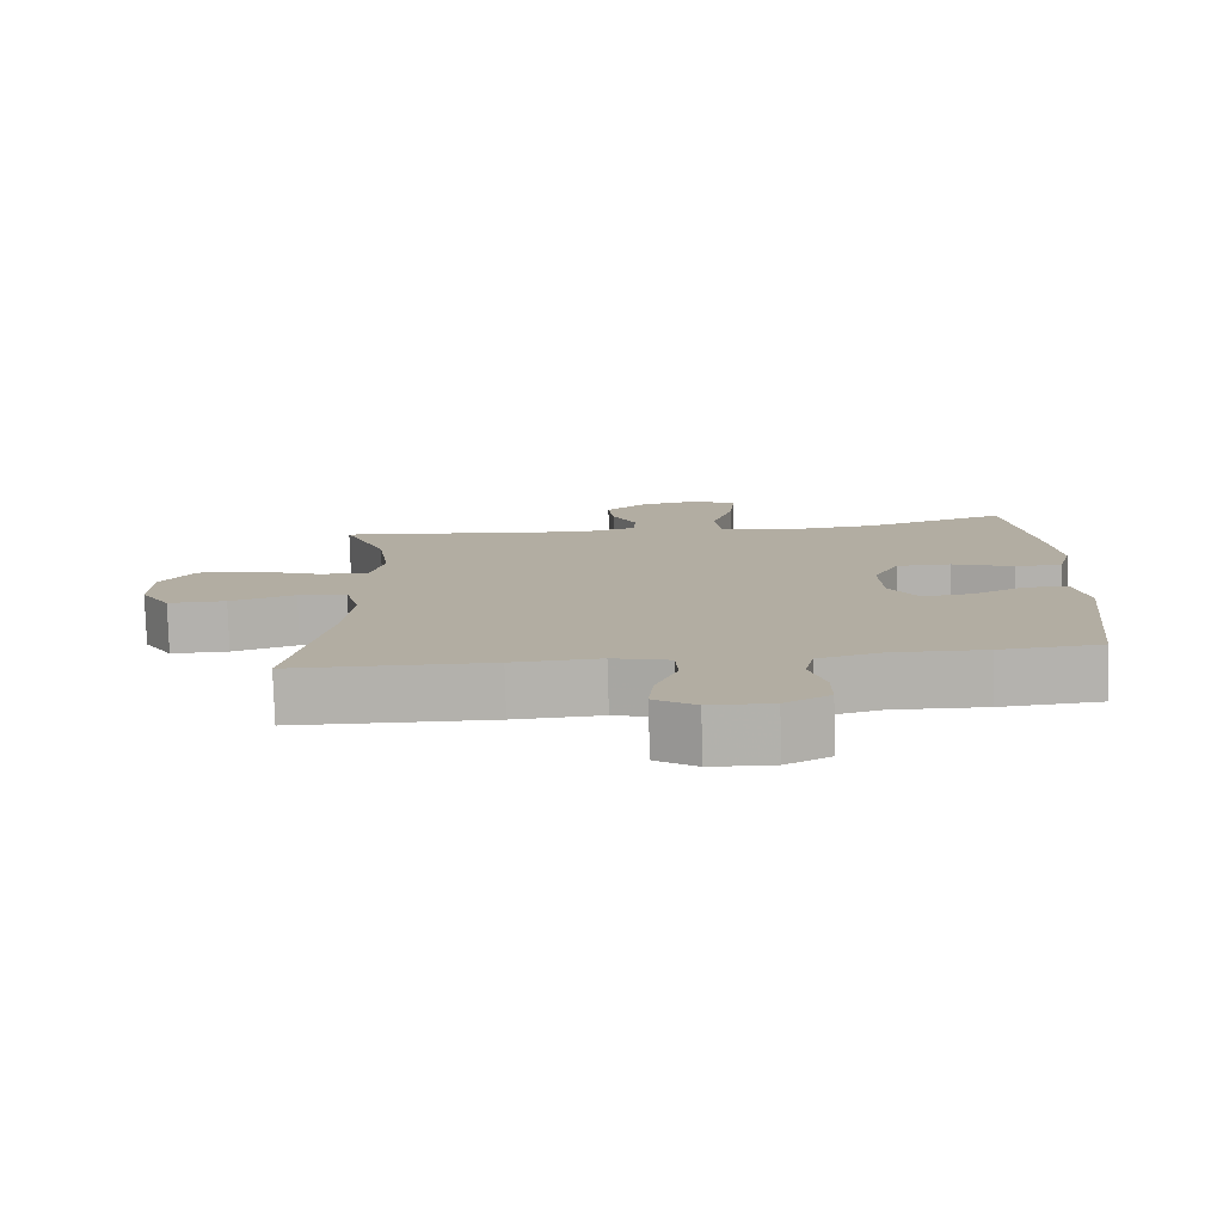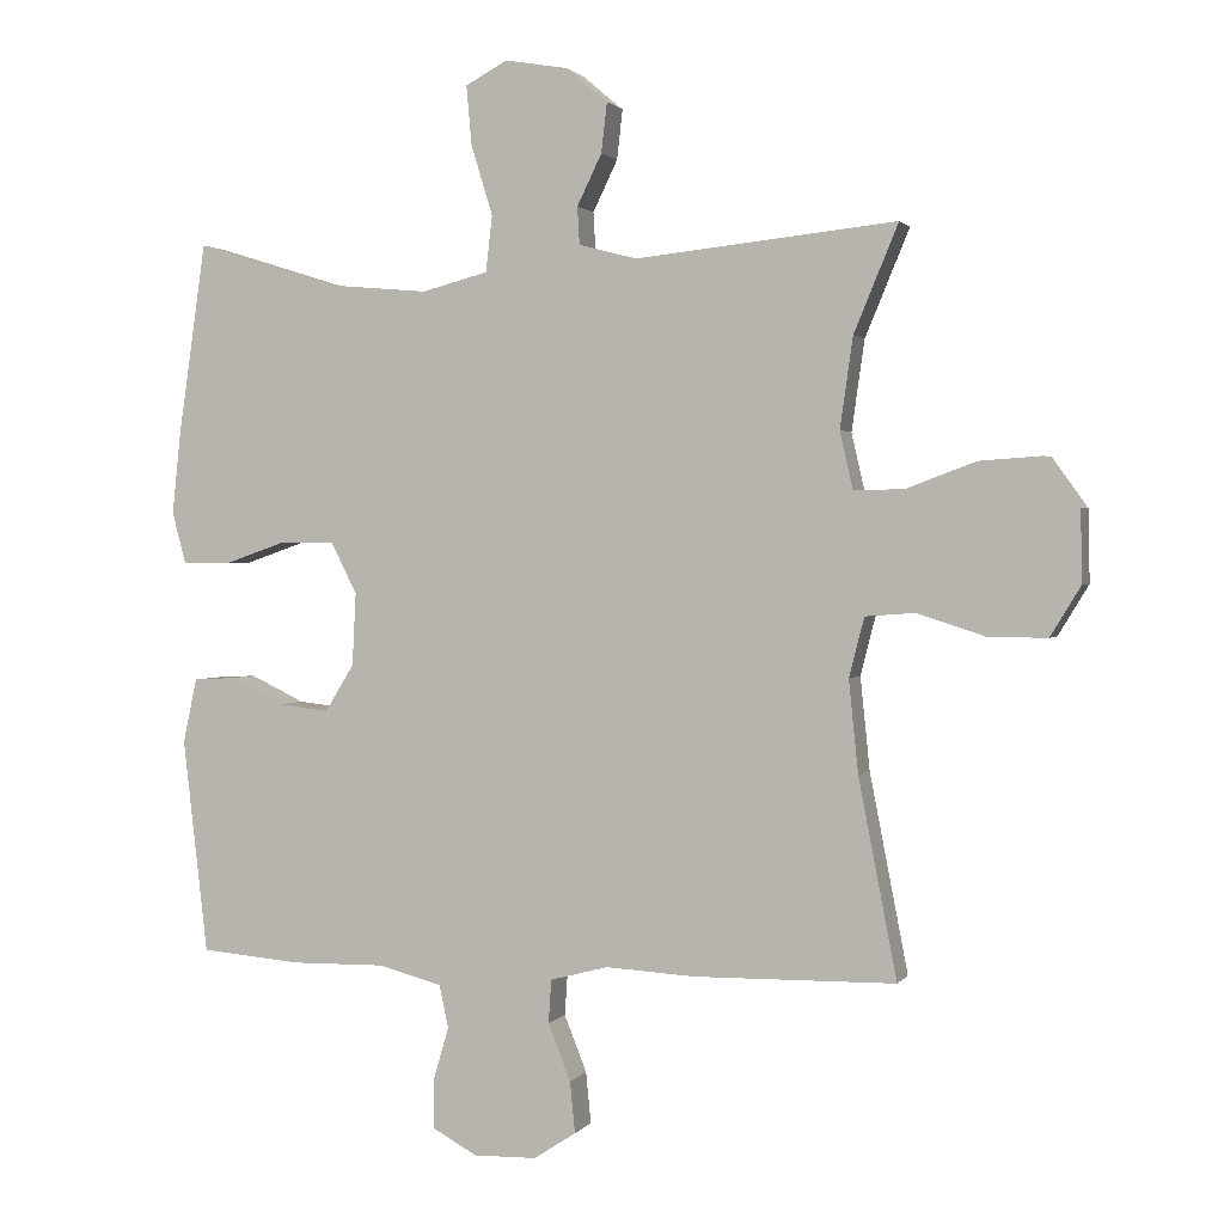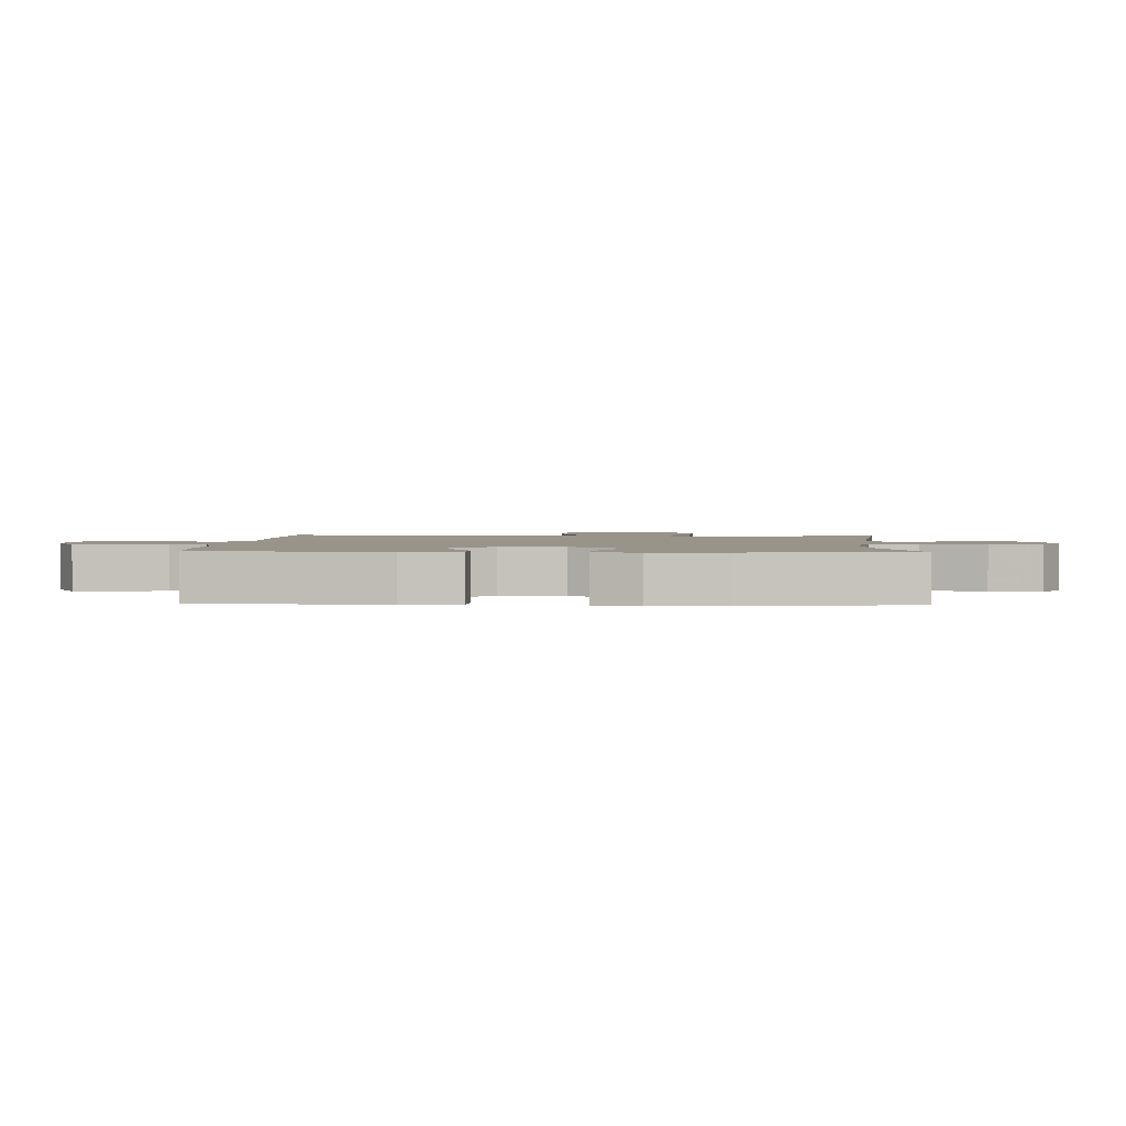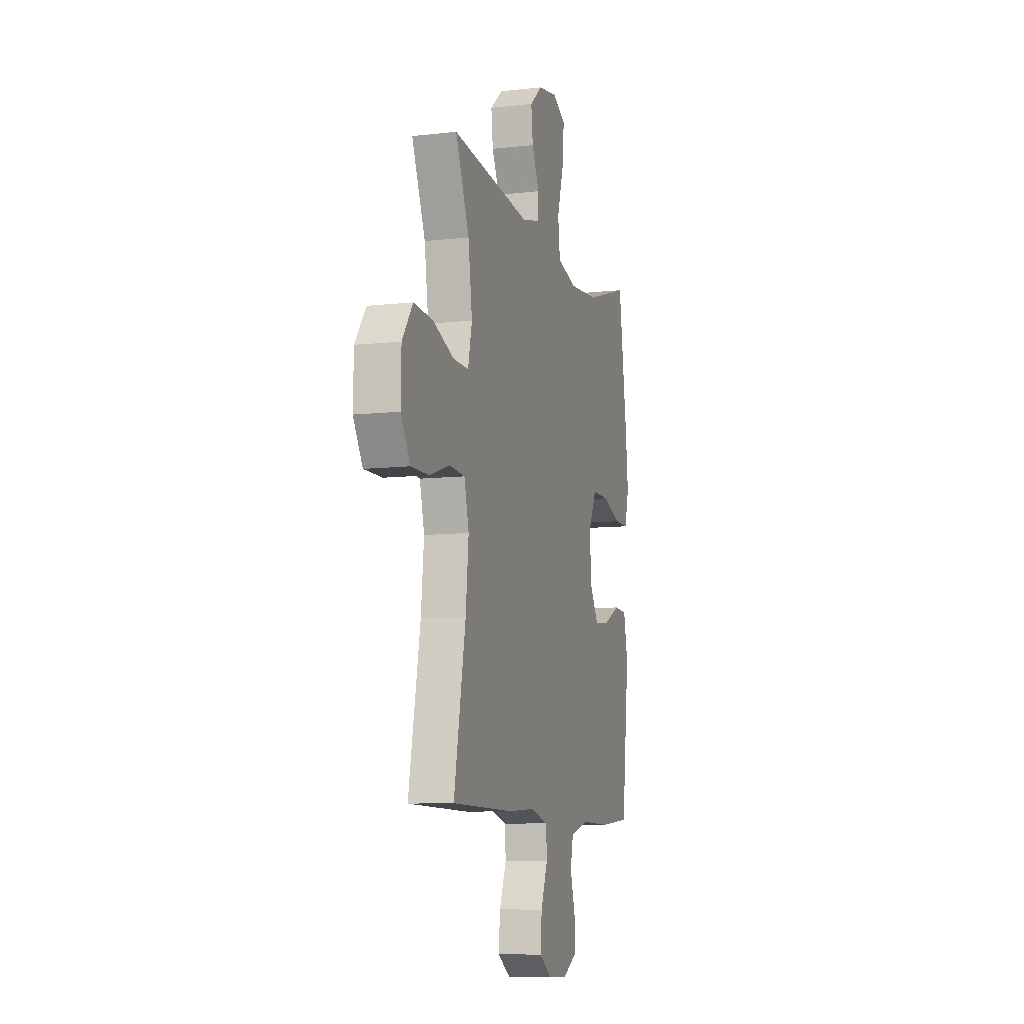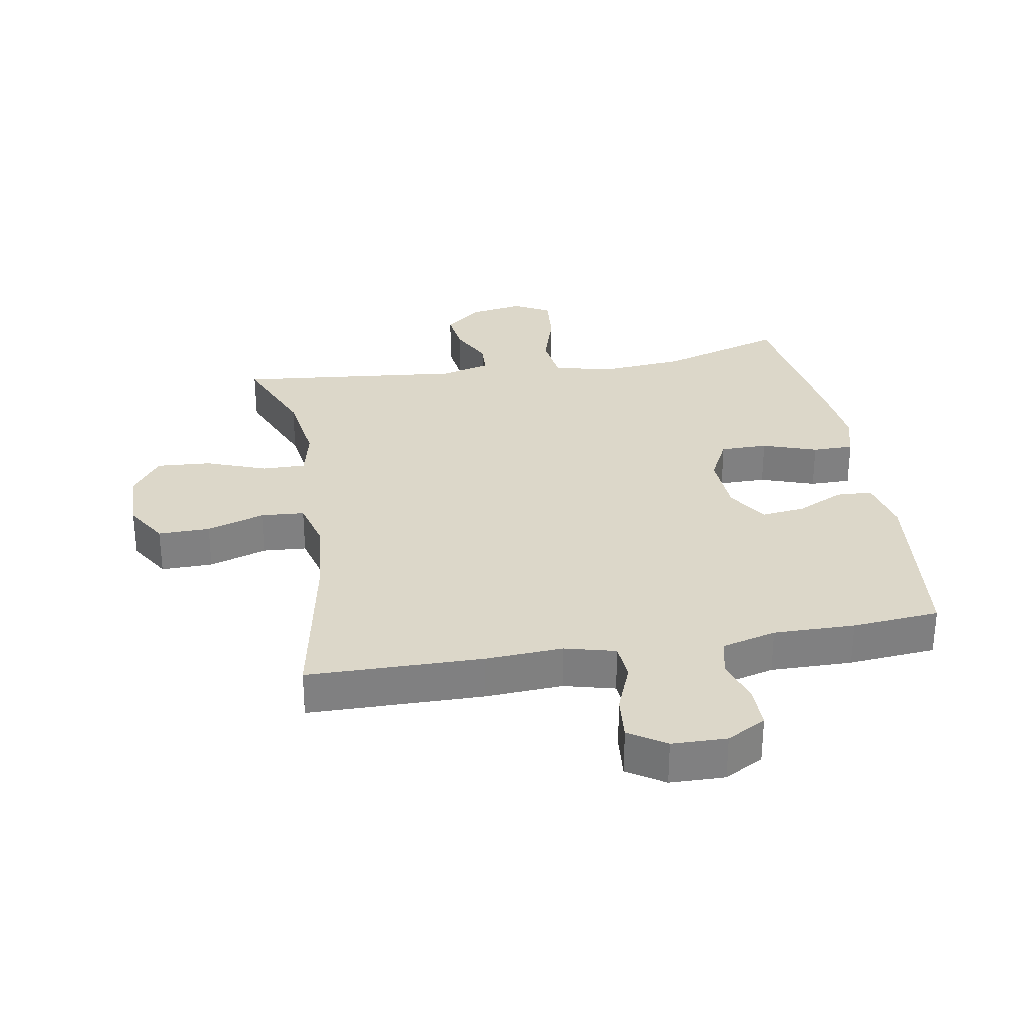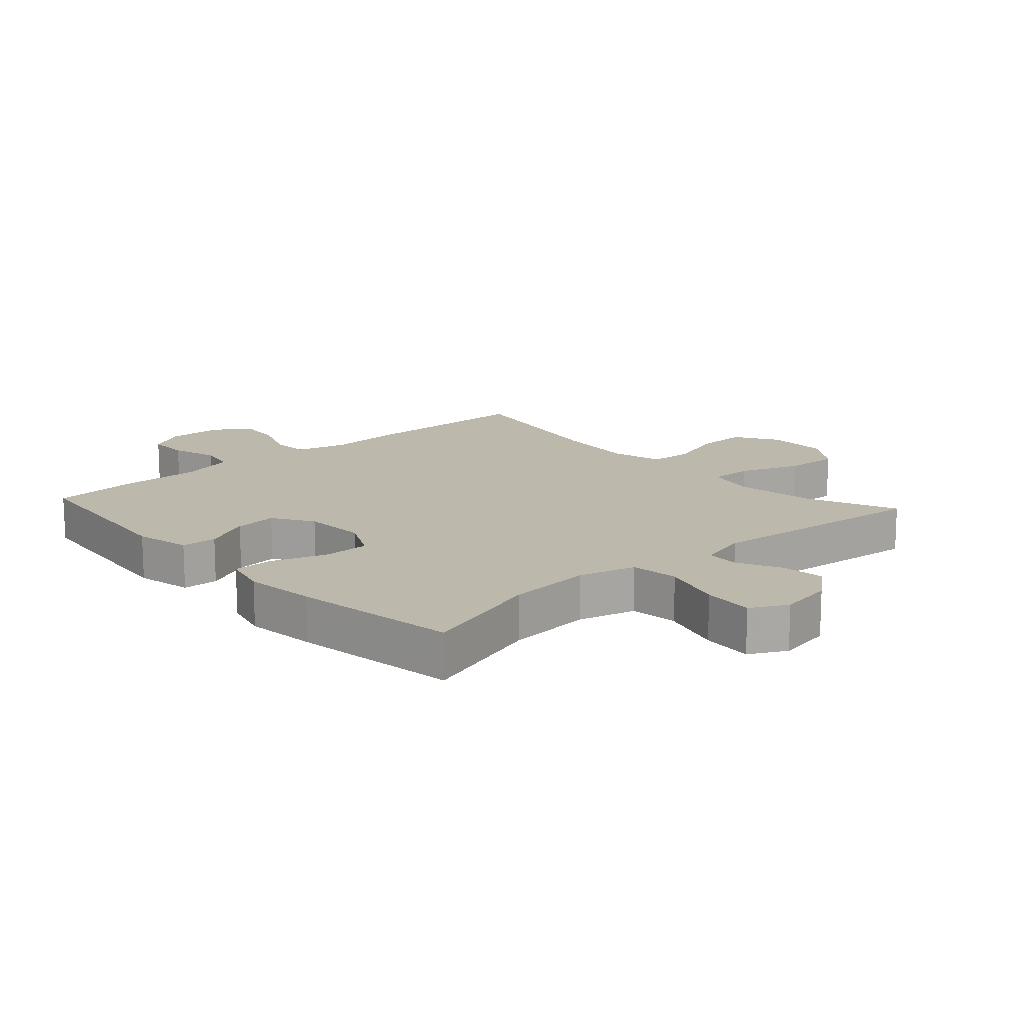
<metadata>
{"format":"obj","ext":"obj","renderer":"f3d","projection":"perspective","resolution":1024,"background":"white","views":[{"elev":-79.2,"azim":-178.3,"up":"+Z"},{"elev":1.5,"azim":17.7,"up":"+Z"},{"elev":1.9,"azim":-87.2,"up":"+Y"},{"elev":-8.9,"azim":106.8,"up":"+Z"},{"elev":30.3,"azim":170.1,"up":"+Y"},{"elev":14.9,"azim":-42.2,"up":"+Y"}]}
</metadata>
<code>
v 0.5 0.07 -0.5
v 0.222 0.07 -0.504
v 0.099 0.07 -0.497
v 0.019 0.07 -0.518
v 0.015 0.07 -0.578
v 0.046 0.07 -0.656
v 0.053 0.07 -0.727
v -0.005 0.07 -0.765
v -0.092 0.07 -0.767
v -0.154 0.07 -0.733
v -0.154 0.07 -0.667
v -0.132 0.07 -0.592
v -0.145 0.07 -0.533
v -0.232 0.07 -0.51
v -0.361 0.07 -0.512
v -0.5 0.07 -0.5
v -0.534 0.07 -0.204
v -0.515 0.07 -0.115
v -0.458 0.07 -0.112
v -0.383 0.07 -0.148
v -0.314 0.07 -0.156
v -0.274 0.07 -0.091
v -0.269 0.07 0.009
v -0.305 0.07 0.08
v -0.38 0.07 0.08
v -0.466 0.07 0.05
v -0.531 0.07 0.05
v -0.55 0.07 0.122
v -0.538 0.07 0.236
v -0.5 0.07 0.5
v -0.302 0.07 0.438
v -0.166 0.07 0.426
v -0.075 0.07 0.45
v -0.066 0.07 0.527
v -0.096 0.07 0.625
v -0.103 0.07 0.706
v -0.045 0.07 0.737
v 0.042 0.07 0.722
v 0.099 0.07 0.674
v 0.091 0.07 0.605
v 0.057 0.07 0.535
v 0.06 0.07 0.483
v 0.14 0.07 0.462
v 0.5 0.07 0.5
v 0.439 0.07 0.353
v 0.421 0.07 0.228
v 0.439 0.07 0.149
v 0.508 0.07 0.15
v 0.604 0.07 0.186
v 0.69 0.07 0.192
v 0.738 0.07 0.125
v 0.74 0.07 0.026
v 0.698 0.07 -0.043
v 0.616 0.07 -0.042
v 0.524 0.07 -0.012
v 0.455 0.07 -0.017
v 0.434 0.07 -0.099
v 0.447 0.07 -0.226
v 0.5 0 -0.5
v 0.222 0 -0.504
v 0.099 0 -0.497
v 0.019 0 -0.518
v 0.015 0 -0.578
v 0.046 0 -0.656
v 0.053 0 -0.727
v -0.005 0 -0.765
v -0.092 0 -0.767
v -0.154 0 -0.733
v -0.154 0 -0.667
v -0.132 0 -0.592
v -0.145 0 -0.533
v -0.232 0 -0.51
v -0.361 0 -0.512
v -0.5 0 -0.5
v -0.534 0 -0.204
v -0.515 0 -0.115
v -0.458 0 -0.112
v -0.383 0 -0.148
v -0.314 0 -0.156
v -0.274 0 -0.091
v -0.269 0 0.009
v -0.305 0 0.08
v -0.38 0 0.08
v -0.466 0 0.05
v -0.531 0 0.05
v -0.55 0 0.122
v -0.538 0 0.236
v -0.5 0 0.5
v -0.302 0 0.438
v -0.166 0 0.426
v -0.075 0 0.45
v -0.066 0 0.527
v -0.096 0 0.625
v -0.103 0 0.706
v -0.045 0 0.737
v 0.042 0 0.722
v 0.099 0 0.674
v 0.091 0 0.605
v 0.057 0 0.535
v 0.06 0 0.483
v 0.14 0 0.462
v 0.5 0 0.5
v 0.439 0 0.353
v 0.421 0 0.228
v 0.439 0 0.149
v 0.508 0 0.15
v 0.604 0 0.186
v 0.69 0 0.192
v 0.738 0 0.125
v 0.74 0 0.026
v 0.698 0 -0.043
v 0.616 0 -0.042
v 0.524 0 -0.012
v 0.455 0 -0.017
v 0.434 0 -0.099
v 0.447 0 -0.226
f 52 53 54 55
f 52 55 56
f 51 52 56
f 48 49 50 51
f 47 48 51 56
f 46 47 56 57
f 43 44 45
f 42 43 45 46
f 38 39 40 41
f 38 41 42
f 37 38 42
f 34 35 36 37
f 34 37 42
f 33 34 42 46
f 28 29 30 31
f 28 31 32
f 25 26 27 28
f 24 25 28 32
f 23 24 32 33
f 17 18 19 20
f 17 20 21
f 14 15 16 17
f 13 14 17 21
f 9 10 11 12
f 9 12 13
f 8 9 13
f 5 6 7 8
f 4 5 8 13
f 3 4 13 21
f 58 1 2 3
f 57 58 3 21
f 46 57 21 22
f 22 23 33 46
f 113 112 111 110
f 114 113 110
f 114 110 109
f 109 108 107 106
f 114 109 106 105
f 115 114 105 104
f 103 102 101
f 104 103 101 100
f 99 98 97 96
f 100 99 96
f 100 96 95
f 95 94 93 92
f 100 95 92
f 104 100 92 91
f 89 88 87 86
f 90 89 86
f 86 85 84 83
f 90 86 83 82
f 91 90 82 81
f 78 77 76 75
f 79 78 75
f 75 74 73 72
f 79 75 72 71
f 70 69 68 67
f 71 70 67
f 71 67 66
f 66 65 64 63
f 71 66 63 62
f 79 71 62 61
f 61 60 59 116
f 79 61 116 115
f 80 79 115 104
f 104 91 81 80
f 1 59 60 2
f 2 60 61 3
f 3 61 62 4
f 4 62 63 5
f 5 63 64 6
f 6 64 65 7
f 7 65 66 8
f 8 66 67 9
f 9 67 68 10
f 10 68 69 11
f 11 69 70 12
f 12 70 71 13
f 13 71 72 14
f 14 72 73 15
f 15 73 74 16
f 16 74 75 17
f 17 75 76 18
f 18 76 77 19
f 19 77 78 20
f 20 78 79 21
f 21 79 80 22
f 22 80 81 23
f 23 81 82 24
f 24 82 83 25
f 25 83 84 26
f 26 84 85 27
f 27 85 86 28
f 28 86 87 29
f 29 87 88 30
f 30 88 89 31
f 31 89 90 32
f 32 90 91 33
f 33 91 92 34
f 34 92 93 35
f 35 93 94 36
f 36 94 95 37
f 37 95 96 38
f 38 96 97 39
f 39 97 98 40
f 40 98 99 41
f 41 99 100 42
f 42 100 101 43
f 43 101 102 44
f 44 102 103 45
f 45 103 104 46
f 46 104 105 47
f 47 105 106 48
f 48 106 107 49
f 49 107 108 50
f 50 108 109 51
f 51 109 110 52
f 52 110 111 53
f 53 111 112 54
f 54 112 113 55
f 55 113 114 56
f 56 114 115 57
f 57 115 116 58
f 58 116 59 1

</code>
